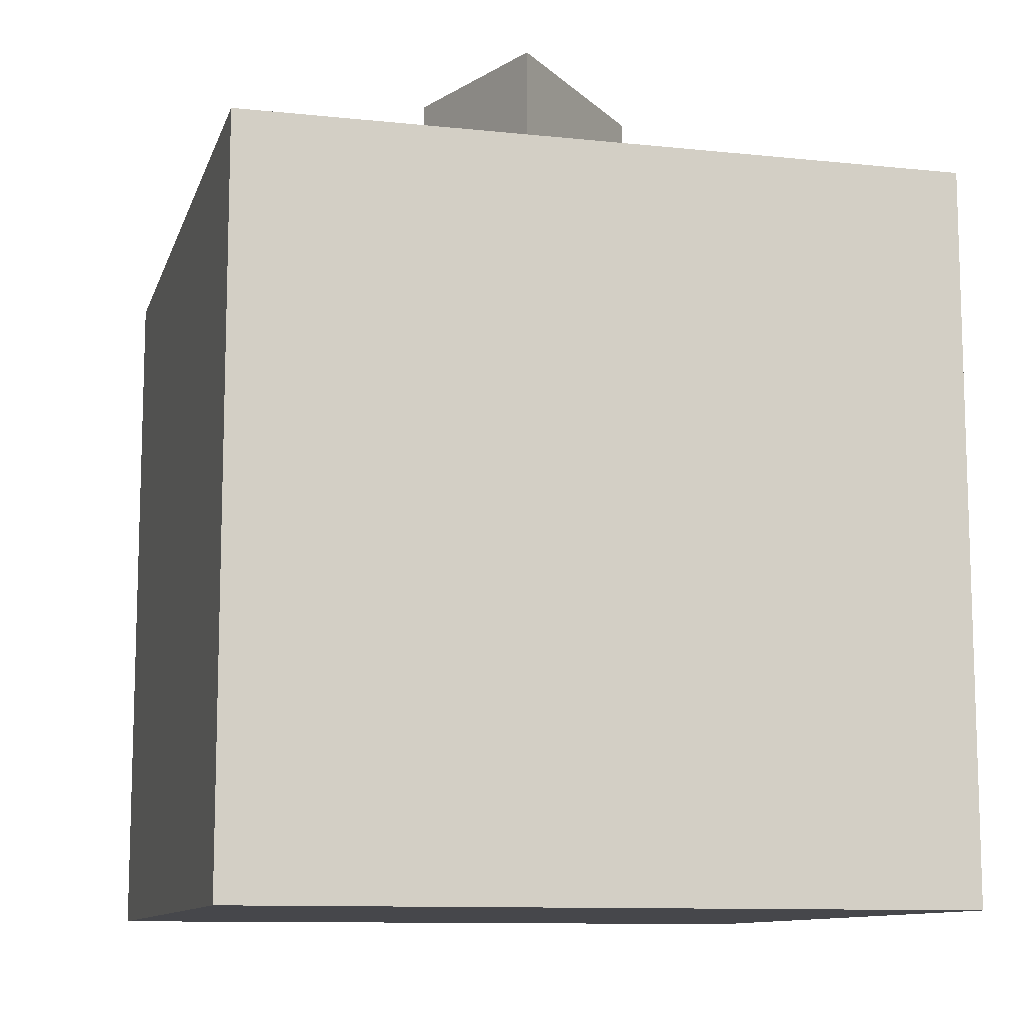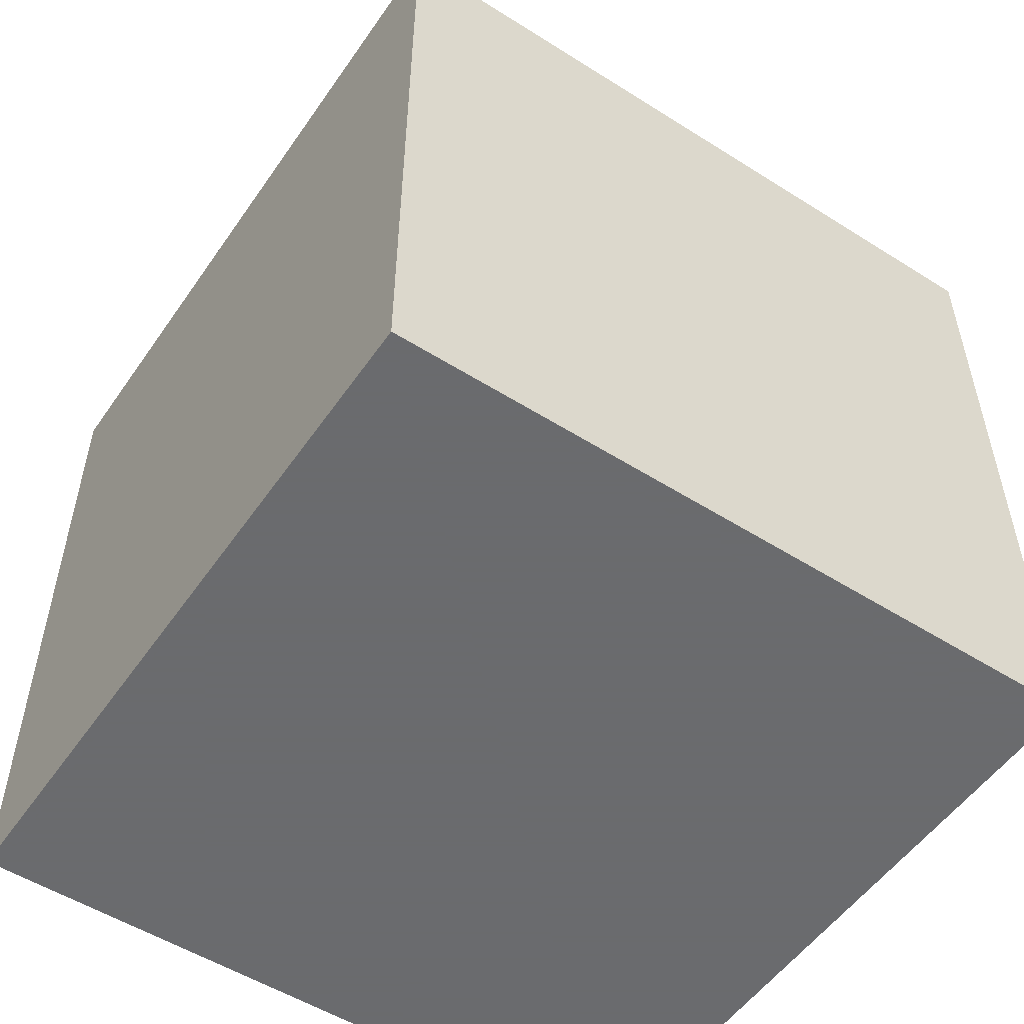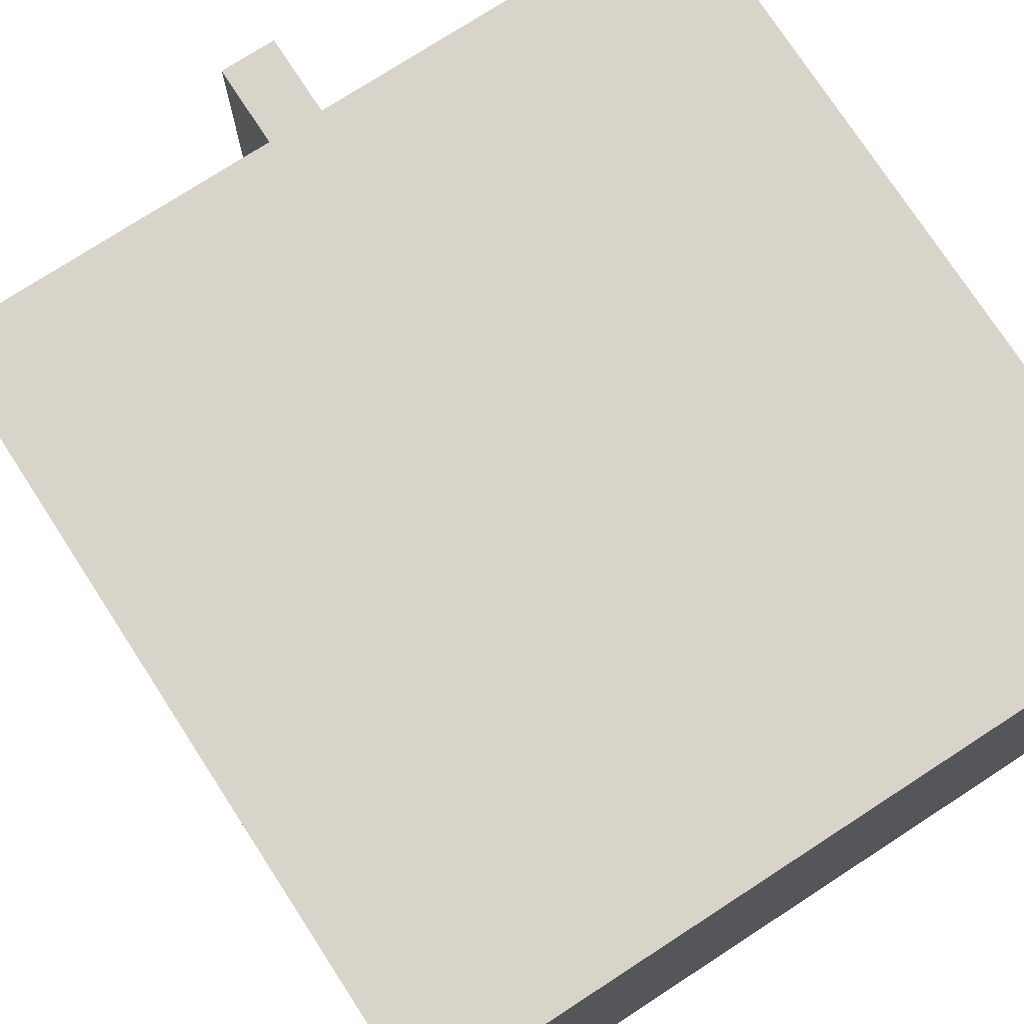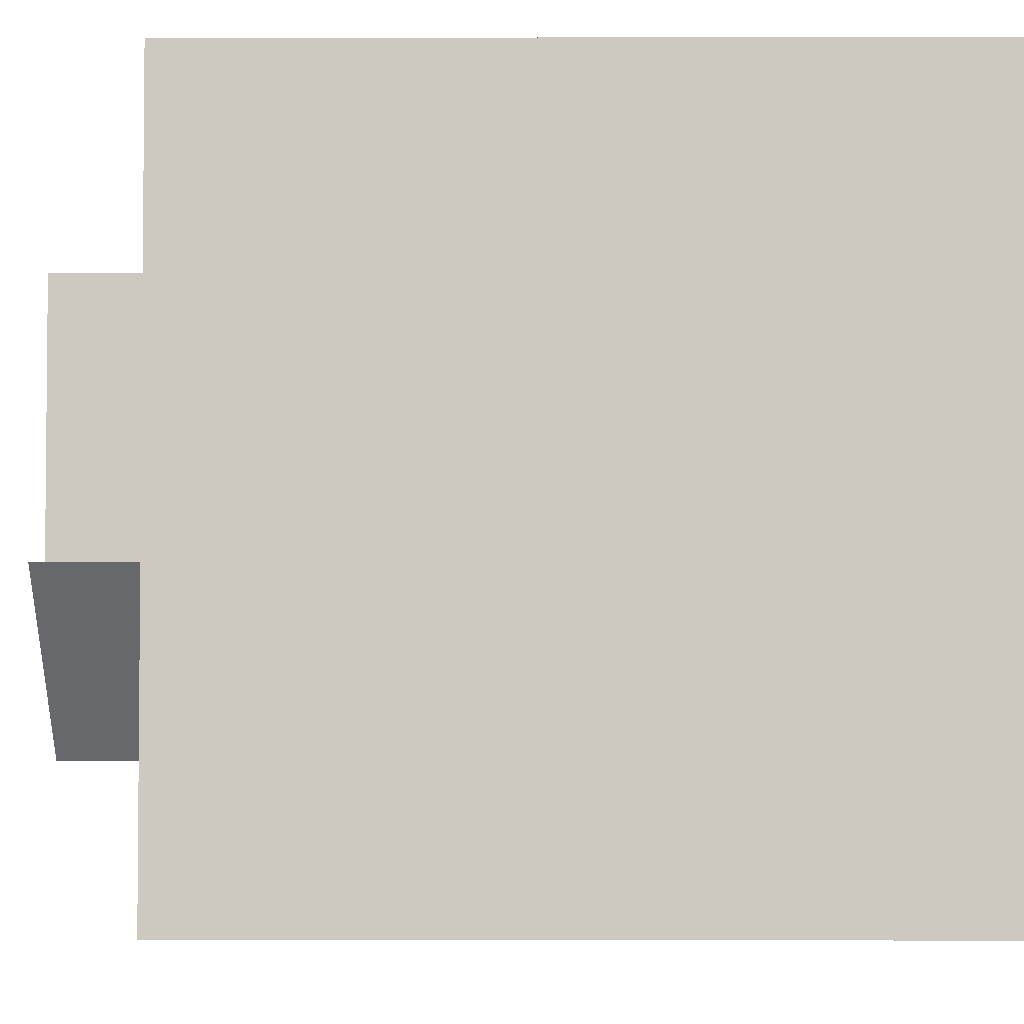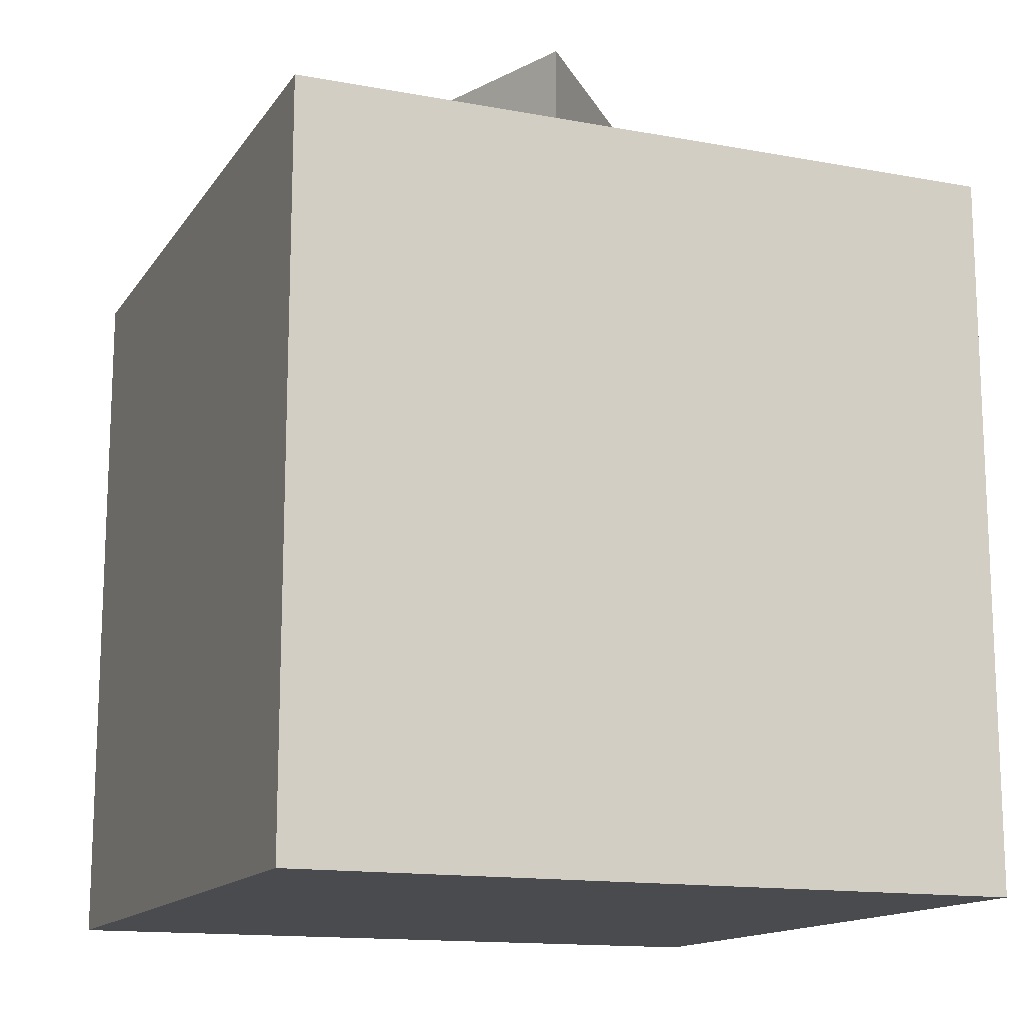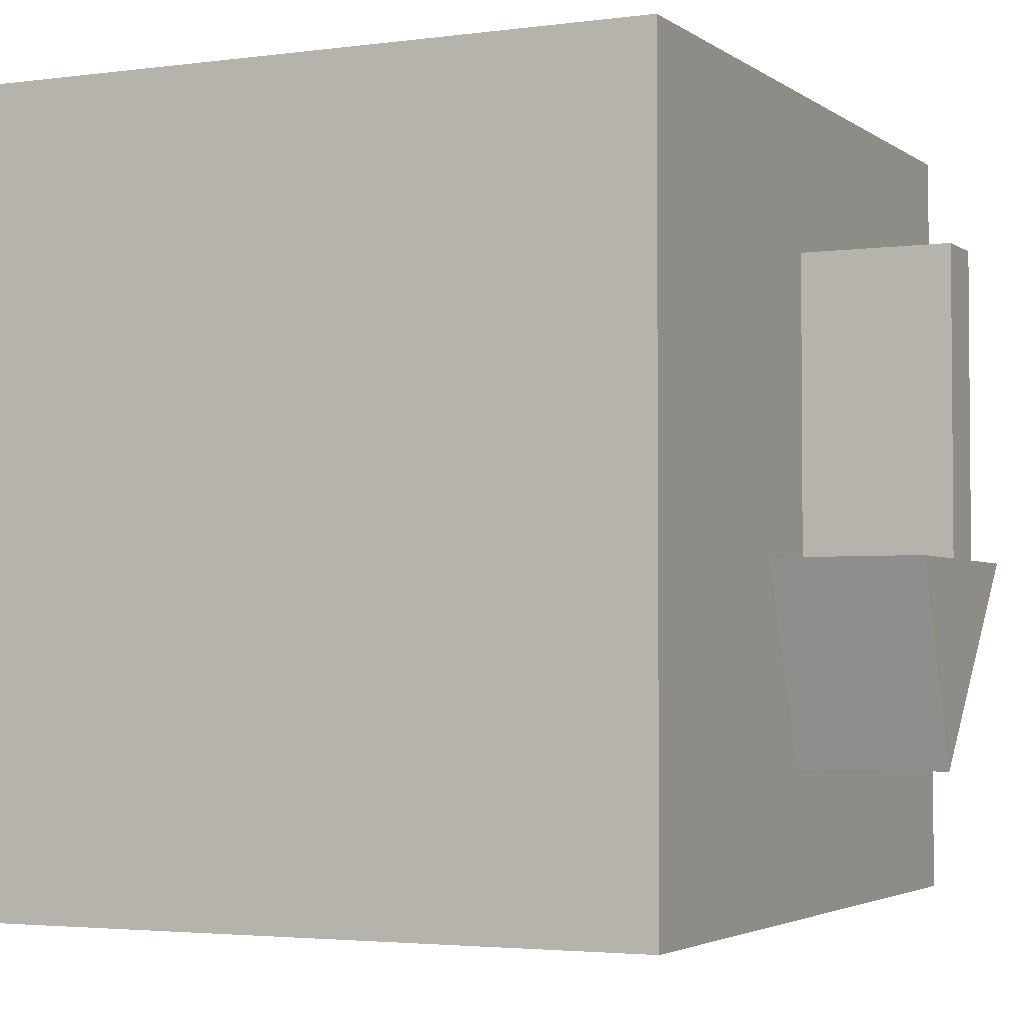
<metadata>
{"format":"obj","ext":"obj","renderer":"f3d","projection":"perspective","resolution":1024,"background":"white","views":[{"elev":-10.8,"azim":165.3,"up":"+Y"},{"elev":-53.3,"azim":-34.0,"up":"+Y"},{"elev":75.4,"azim":-33.0,"up":"+Z"},{"elev":-3.5,"azim":-89.5,"up":"+Z"},{"elev":-14.3,"azim":157.9,"up":"+Y"},{"elev":-3.1,"azim":115.2,"up":"+Z"}]}
</metadata>
<code>
v 0.04 -0.04 0.04
v 0.04 0.04 0.04
v 0.04 -0.04 -0.04
v 0.04 0.04 -0.04
v -0.04 -0.04 0.04
v -0.04 0.04 0.04
v -0.04 -0.04 -0.04
v -0.04 0.04 -0.04
v -0.003 0.055 -0.005635
v 0.005 0.04 -0.02564
v -0.003 0.04 -0.005635
v 0.005 0.055 -0.02564
v -0.003 0.055 0.02437
v -0.01232 0.04 -0.005635
v -0.003 0.04 0.02437
v -0.01232 0.055 -0.005635
v 0.003 0.055 -0.005635
v 0.01232 0.04 -0.005635
v 0.003 0.04 -0.005635
v 0.01232 0.055 -0.005635
v 0.003 0.055 0.02437
v 0.003 0.04 0.02437
f 2 1 4
f 4 1 3
f 4 3 8
f 8 3 7
f 8 7 6
f 6 7 5
f 6 5 2
f 2 5 1
f 7 3 5
f 5 3 1
f 4 8 2
f 2 8 6
f 11 19 15
f 15 19 22
f 19 11 18
f 18 11 10
f 10 11 14
f 17 9 21
f 21 9 13
f 13 15 21
f 21 15 22
f 21 22 17
f 17 22 19
f 13 9 15
f 15 9 11
f 12 10 16
f 16 10 14
f 20 17 18
f 18 17 19
f 14 11 16
f 16 11 9
f 17 20 9
f 9 20 16
f 16 20 12
f 20 18 12
f 12 18 10

</code>
